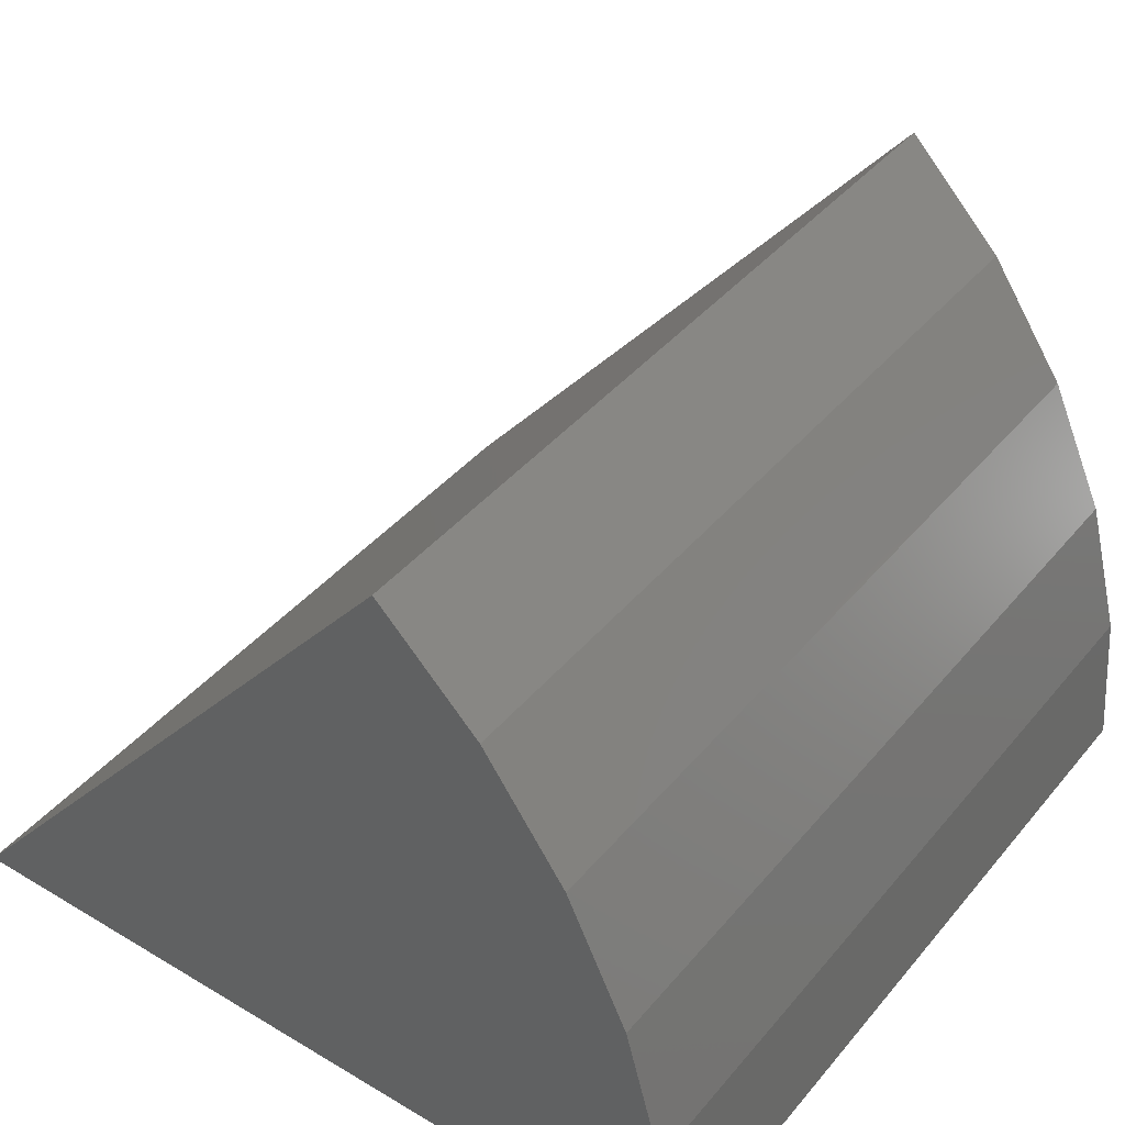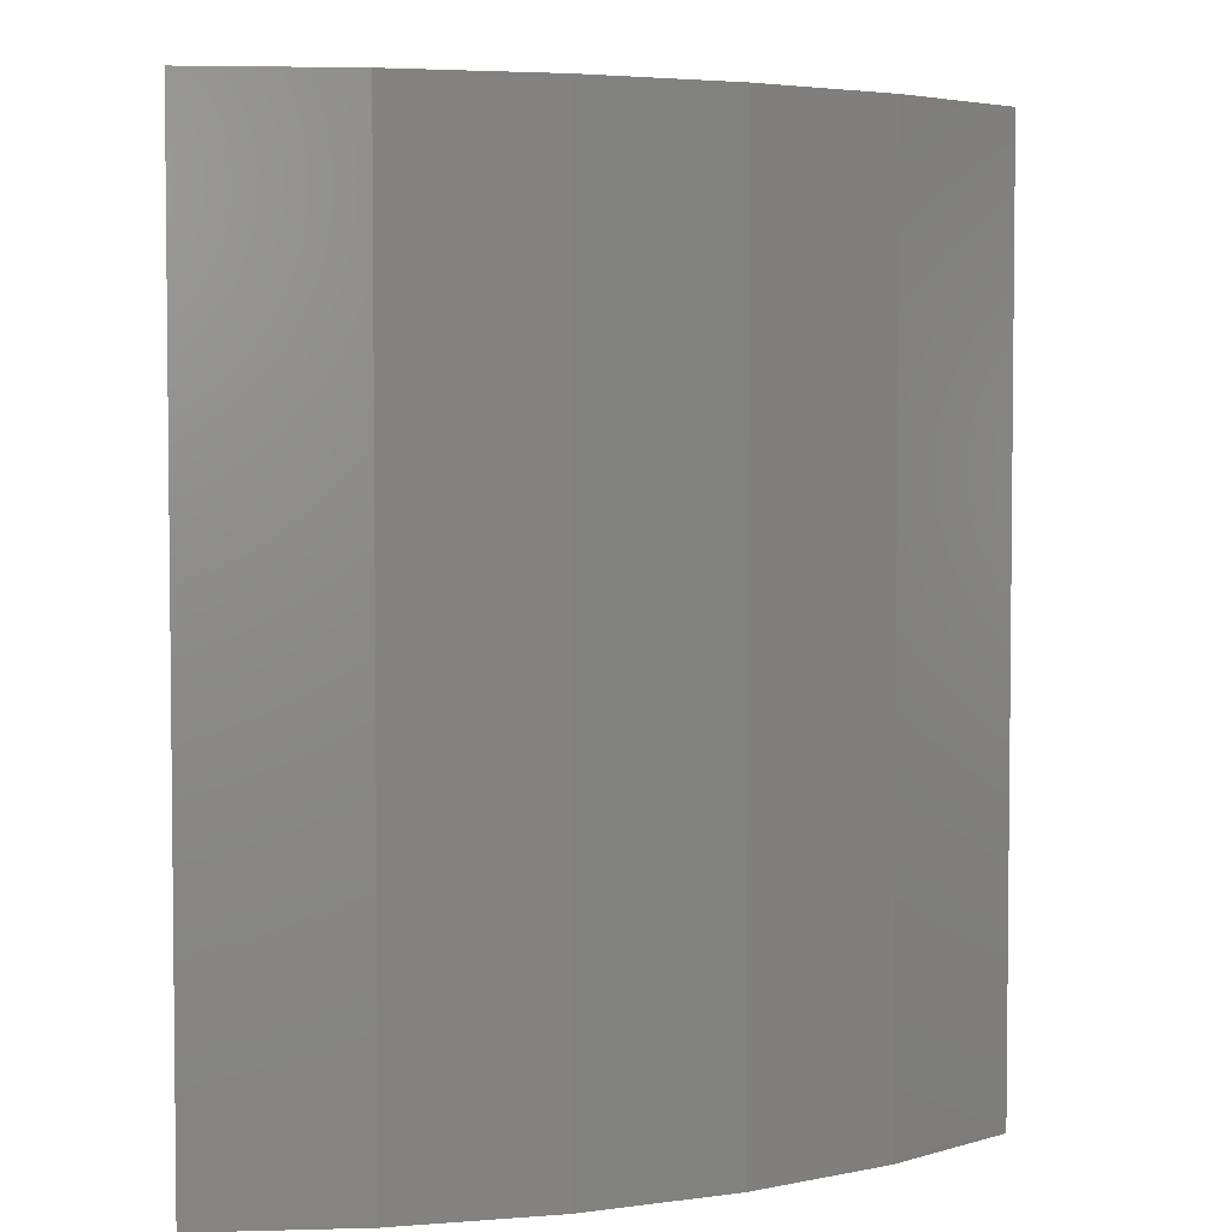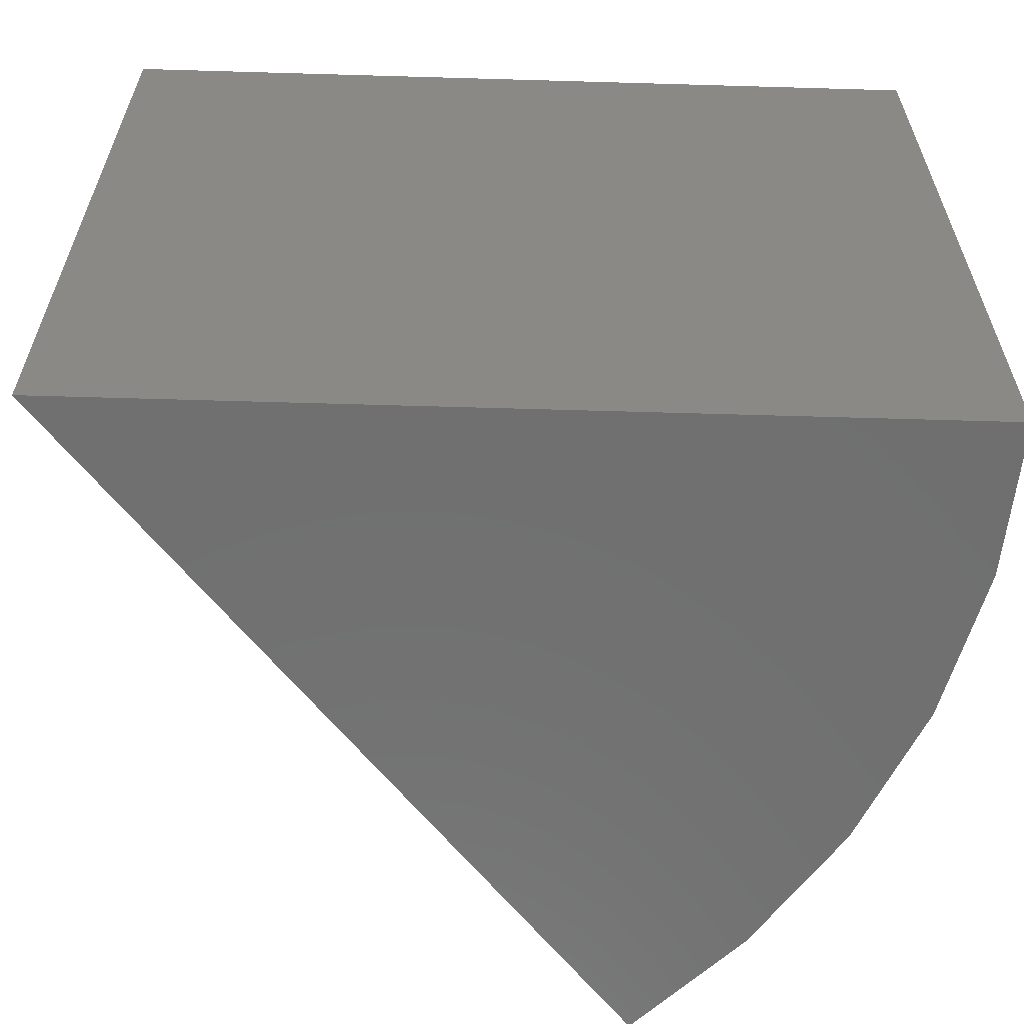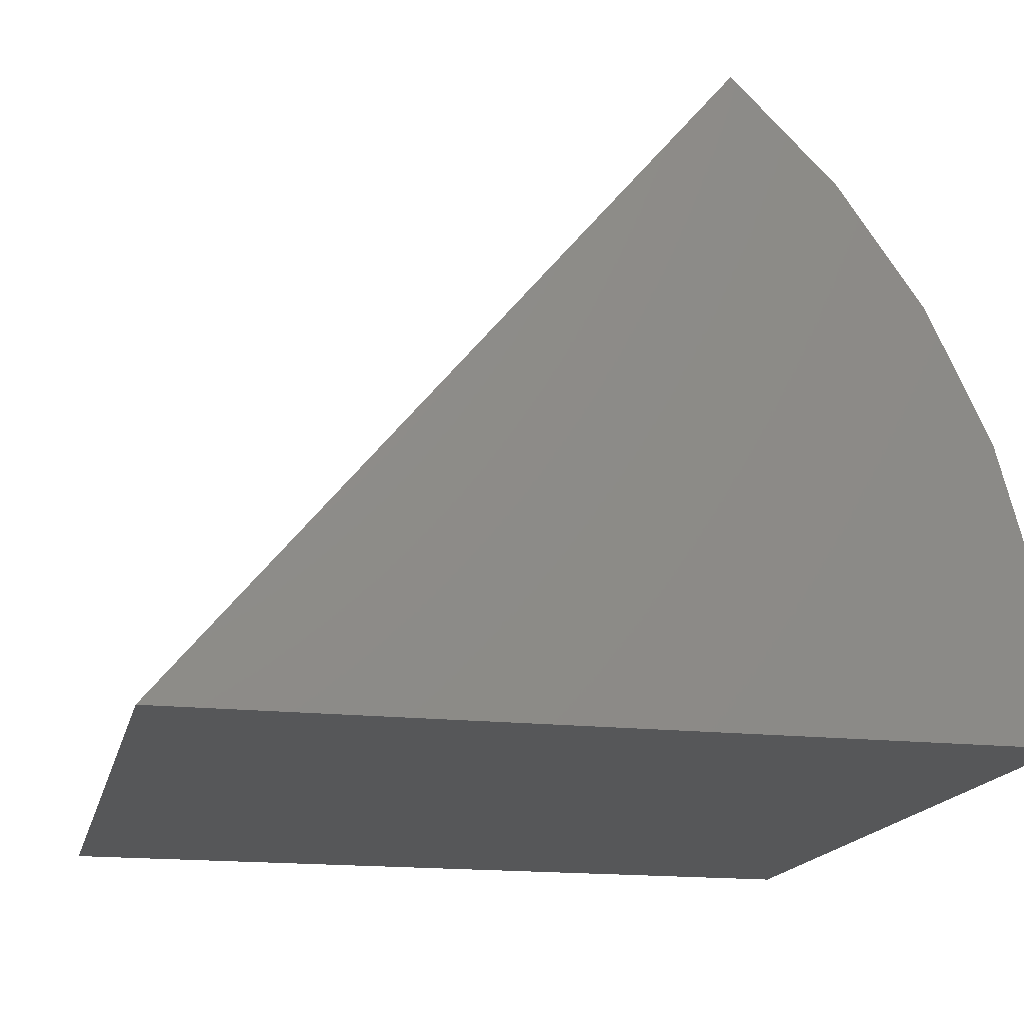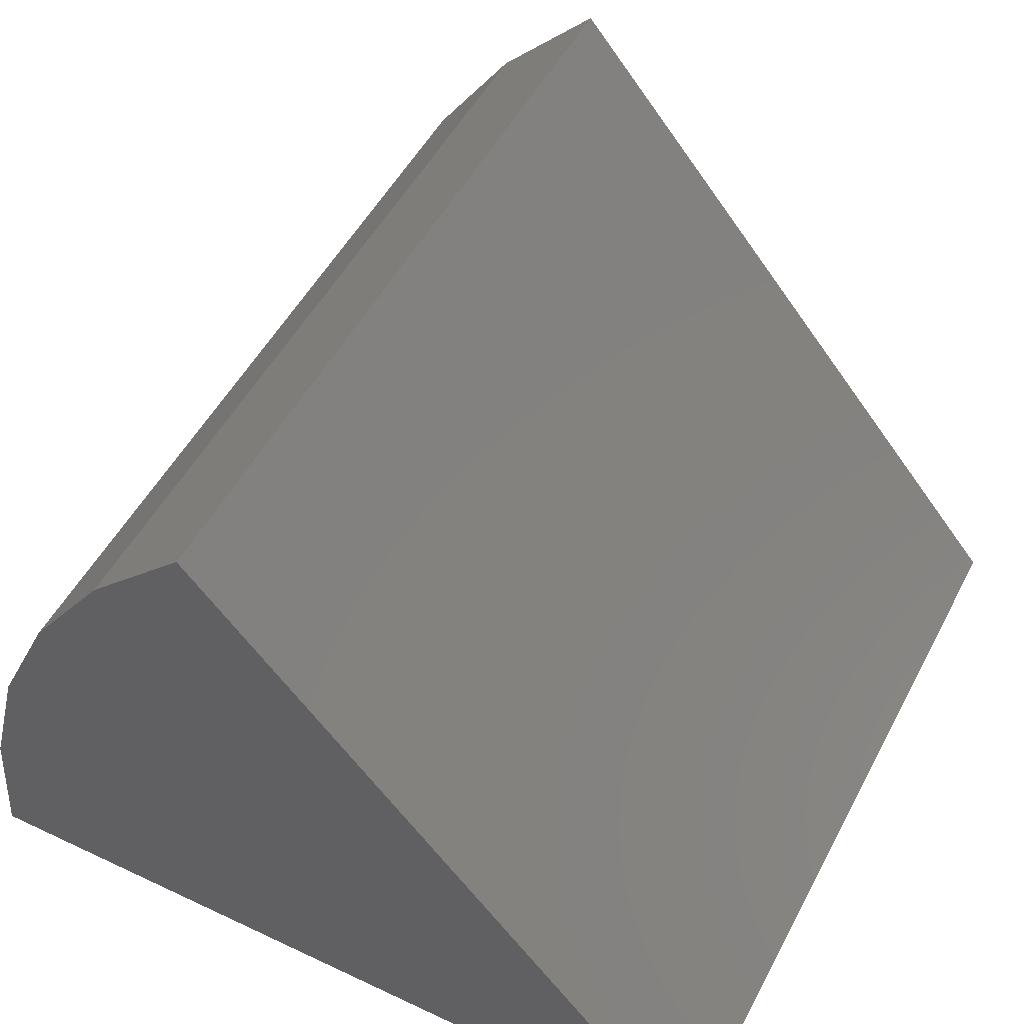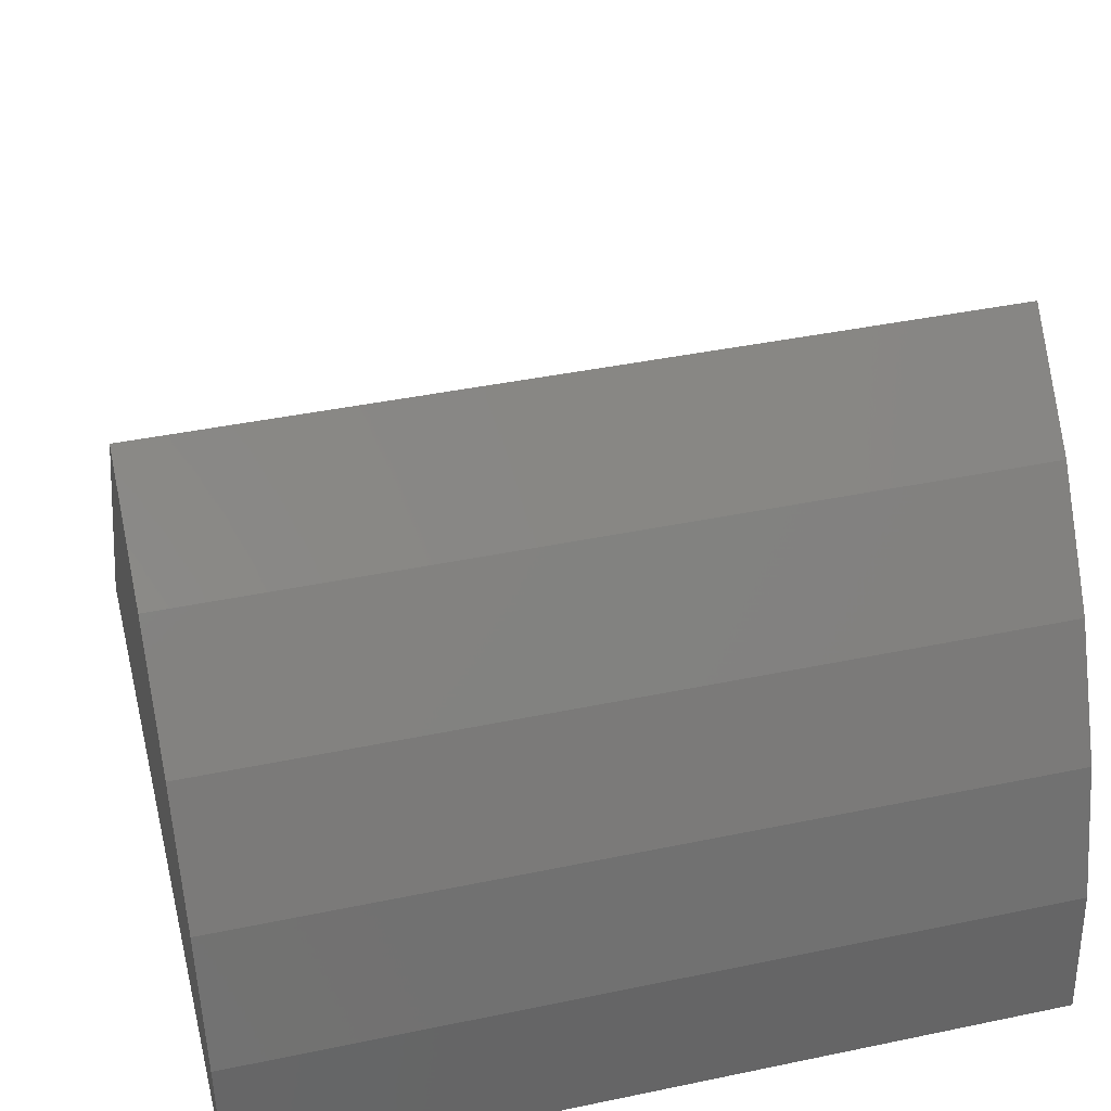
<metadata>
{"format":"stl","ext":"stl","renderer":"f3d","projection":"perspective","resolution":1024,"background":"white","views":[{"elev":40.9,"azim":35.9,"up":"+Y"},{"elev":4.0,"azim":89.7,"up":"+Z"},{"elev":-61.8,"azim":-1.7,"up":"+Z"},{"elev":-16.9,"azim":-12.9,"up":"+Y"},{"elev":50.9,"azim":-152.8,"up":"+Y"},{"elev":41.7,"azim":75.9,"up":"+Y"}]}
</metadata>
<code>
# stl→obj: 17 verts, 24 faces
v 0.766 0.6428 0
v 0.866 0.5 0
v 0.9397 0.342 0
v 0.9848 0.1736 0
v 1 -4.996e-16 0
v 0 0 0
v 0.6428 0.766 0
v 0.9848 0.1736 1
v 0.9397 0.342 1
v 0.866 0.5 1
v 0.766 0.6428 1
v 0.6428 0.766 1
v -2.22e-16 0 1
v 1 -4.441e-16 1
v 0 0 1
v 1 -4.898e-16 1
v 1 -4.898e-16 0
f 1 2 3
f 1 3 4
f 1 4 5
f 1 5 6
f 1 6 7
f 8 9 10
f 8 10 11
f 8 11 12
f 8 12 13
f 8 13 14
f 15 12 7
f 15 7 6
f 16 15 6
f 16 6 17
f 8 16 17
f 8 17 4
f 9 8 4
f 9 4 3
f 10 9 3
f 10 3 2
f 11 10 2
f 11 2 1
f 12 11 1
f 12 1 7

</code>
